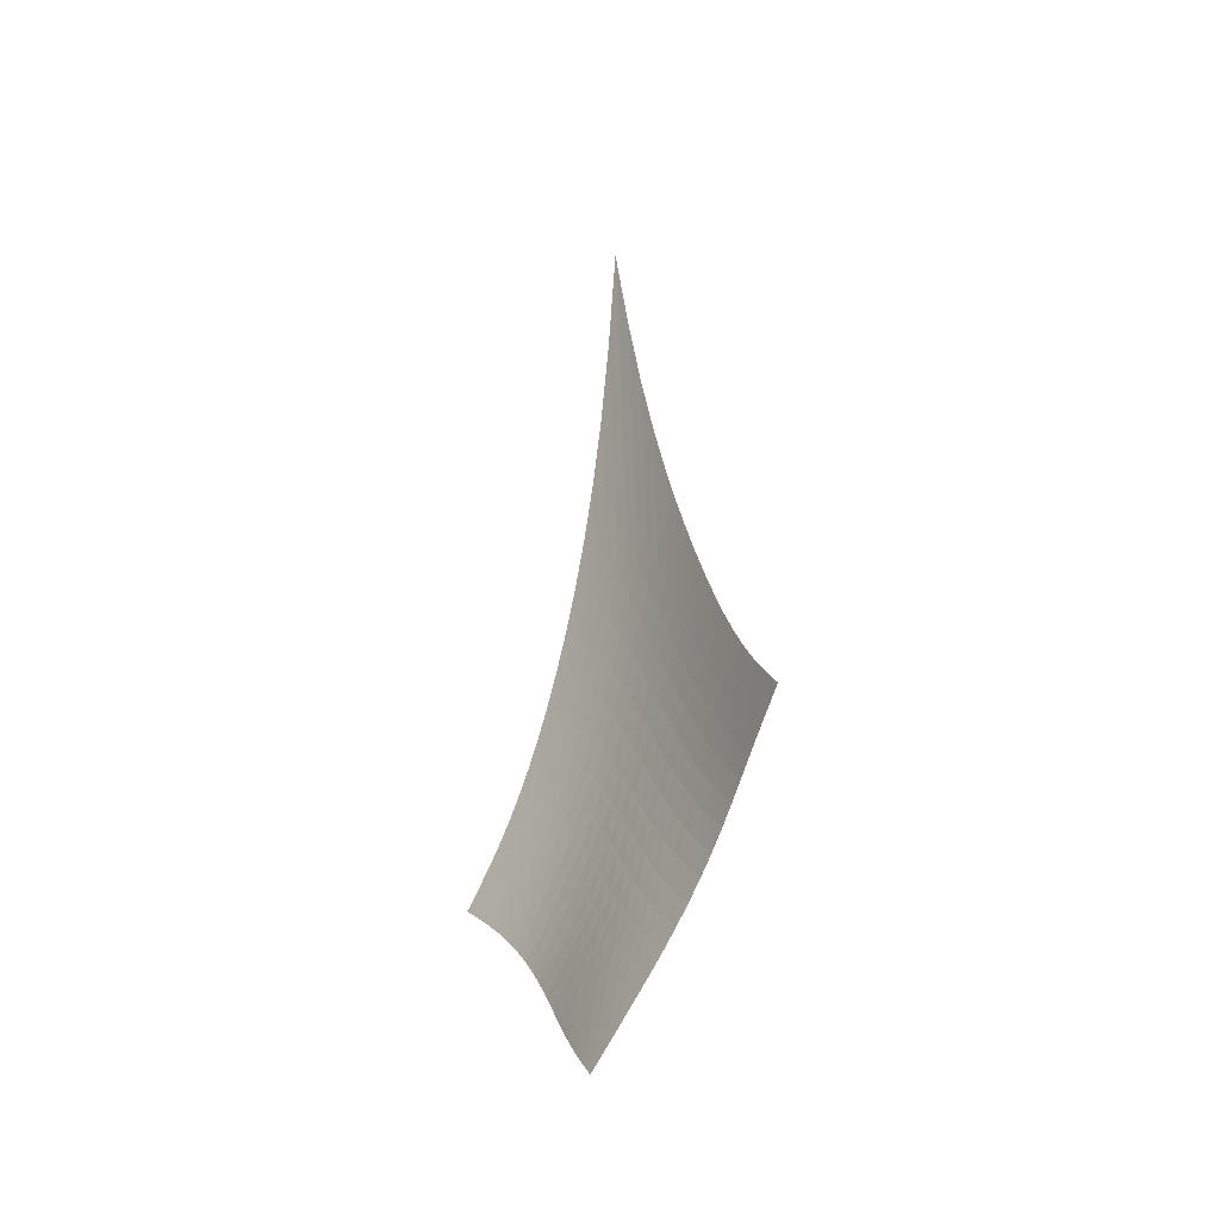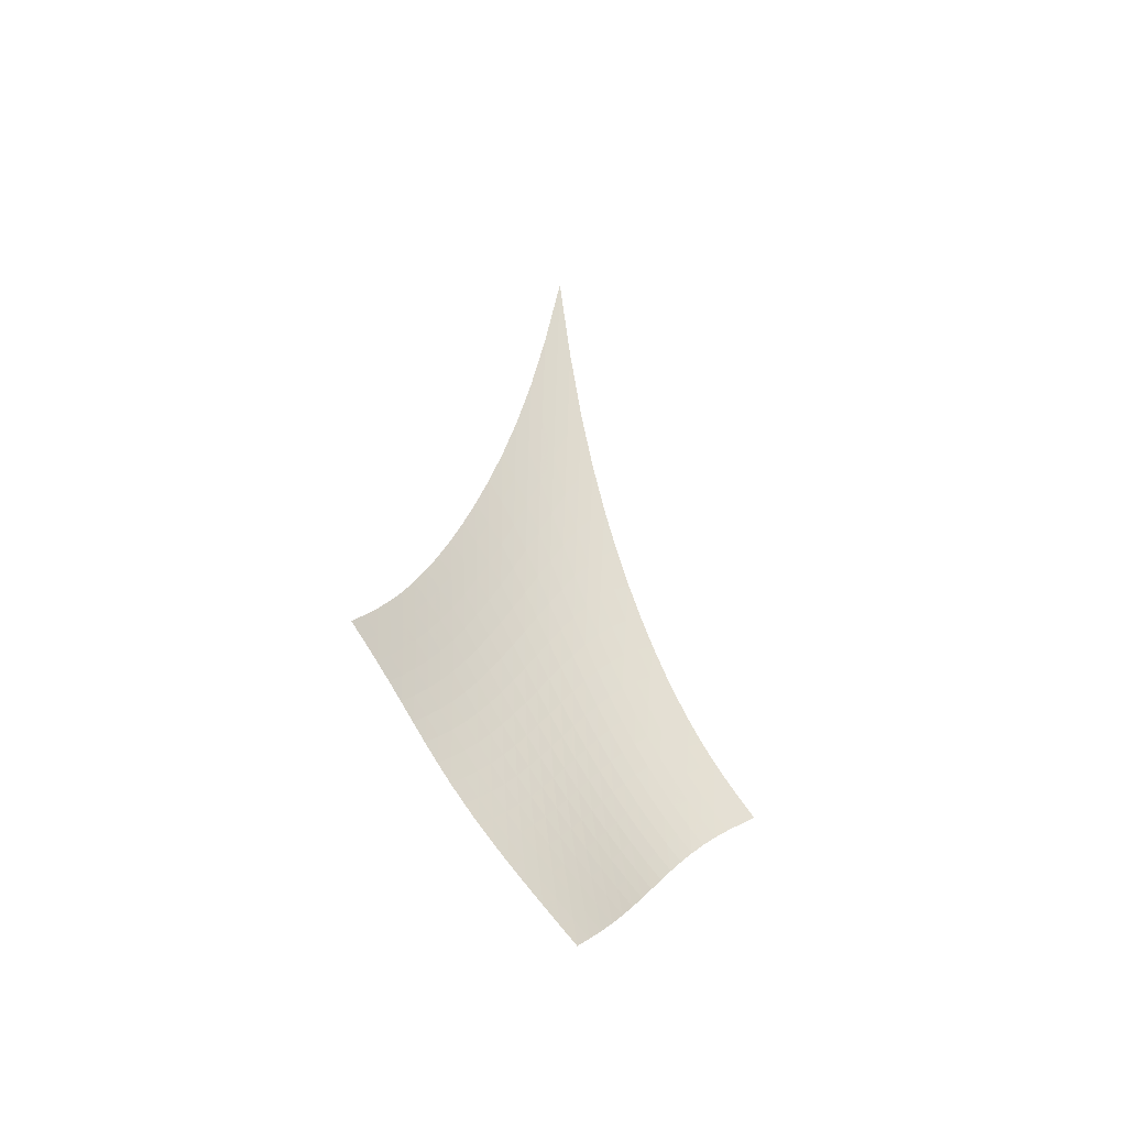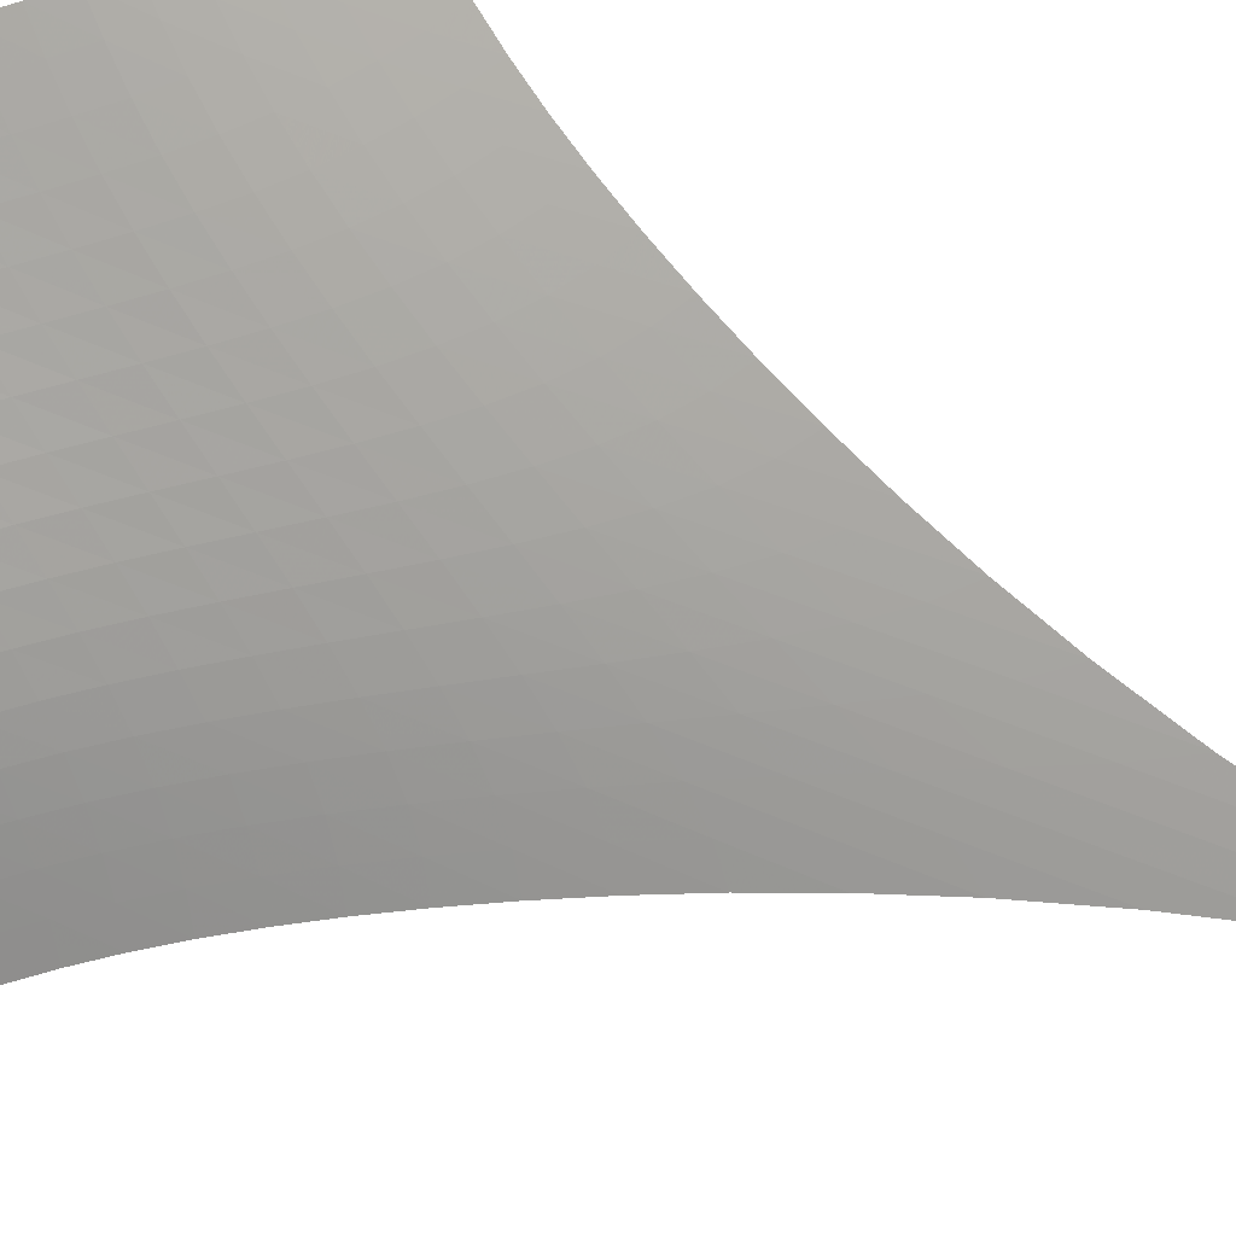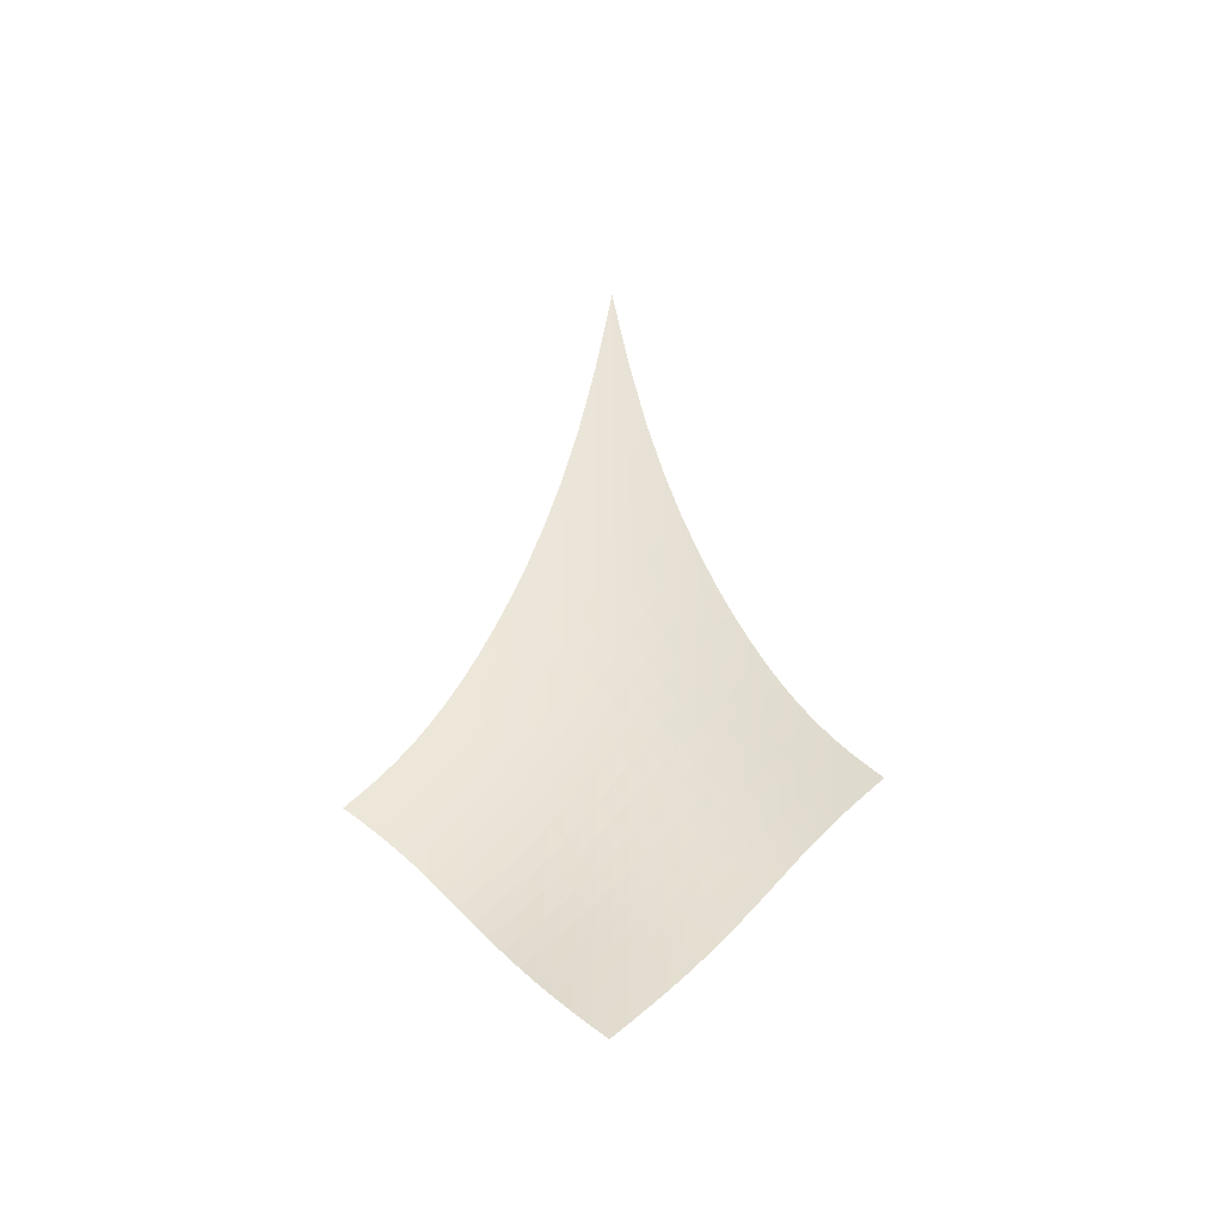
<metadata>
{"format":"obj","ext":"obj","renderer":"f3d","projection":"perspective","resolution":1024,"background":"white","views":[{"elev":-36.2,"azim":9.9,"up":"+Y"},{"elev":-45.0,"azim":-81.9,"up":"+Y"},{"elev":-33.5,"azim":56.0,"up":"+Z"},{"elev":-42.5,"azim":-39.8,"up":"+Y"}]}
</metadata>
<code>
v -6.498 -0.083 6.498
v -0.4038 -25.89 12.97
v -12.97 -25.89 0.4038
v -7.2 -35.59 7.2
v -12.53 -25.25 0.7138
v -12.1 -24.58 1.022
v -11.68 -23.86 1.327
v -11.26 -23.07 1.63
v -10.85 -22.21 1.934
v -10.45 -21.26 2.244
v -10.05 -20.21 2.562
v -9.656 -19.05 2.894
v -9.26 -17.77 3.243
v -8.862 -16.32 3.613
v -8.462 -14.68 4.009
v -8.06 -12.77 4.434
v -7.657 -10.52 4.894
v -7.257 -7.767 5.39
v -6.867 -4.319 5.927
v -5.927 -4.319 6.867
v -5.39 -7.767 7.257
v -4.894 -10.52 7.657
v -4.434 -12.77 8.06
v -4.009 -14.68 8.462
v -3.613 -16.32 8.862
v -3.243 -17.77 9.26
v -2.894 -19.05 9.656
v -2.562 -20.21 10.05
v -2.244 -21.26 10.45
v -1.934 -22.21 10.85
v -1.63 -23.07 11.26
v -1.327 -23.86 11.68
v -1.022 -24.58 12.1
v -0.7138 -25.25 12.53
v -0.7778 -26.41 12.47
v -1.143 -26.93 11.99
v -1.498 -27.47 11.53
v -1.848 -28.03 11.1
v -2.201 -28.61 10.69
v -2.565 -29.23 10.31
v -2.948 -29.86 9.966
v -3.354 -30.51 9.64
v -3.785 -31.17 9.334
v -4.238 -31.84 9.041
v -4.713 -32.5 8.754
v -5.204 -33.15 8.466
v -5.704 -33.79 8.17
v -6.208 -34.41 7.861
v -6.709 -35.01 7.537
v -7.537 -35.01 6.709
v -7.861 -34.41 6.208
v -8.17 -33.79 5.704
v -8.466 -33.15 5.204
v -8.754 -32.5 4.713
v -9.041 -31.84 4.238
v -9.334 -31.17 3.785
v -9.64 -30.51 3.354
v -9.966 -29.86 2.948
v -10.31 -29.23 2.565
v -10.69 -28.61 2.201
v -11.1 -28.03 1.848
v -11.53 -27.47 1.498
v -11.99 -26.93 1.143
v -12.47 -26.41 0.7778
v -6.332 -6.781 6.332
v -6.73 -9.35 5.814
v -7.129 -11.62 5.327
v -7.529 -13.61 4.871
v -7.928 -15.35 4.445
v -8.326 -16.9 4.047
v -8.723 -18.29 3.672
v -9.12 -19.55 3.317
v -9.519 -20.69 2.979
v -9.921 -21.74 2.654
v -10.33 -22.69 2.337
v -10.74 -23.56 2.025
v -11.17 -24.36 1.714
v -11.6 -25.09 1.403
v -12.03 -25.77 1.09
v -5.814 -9.35 6.73
v -6.222 -11.18 6.222
v -6.624 -12.97 5.742
v -7.022 -14.65 5.289
v -7.418 -16.19 4.864
v -7.813 -17.62 4.465
v -8.209 -18.93 4.087
v -8.606 -20.13 3.729
v -9.006 -21.24 3.386
v -9.411 -22.27 3.055
v -9.822 -23.21 2.731
v -10.24 -24.08 2.413
v -10.67 -24.88 2.096
v -11.1 -25.61 1.778
v -11.55 -26.29 1.46
v -5.327 -11.62 7.129
v -5.742 -12.97 6.624
v -6.145 -14.4 6.145
v -6.542 -15.81 5.693
v -6.936 -17.16 5.268
v -7.329 -18.45 4.868
v -7.724 -19.66 4.488
v -8.12 -20.8 4.127
v -8.521 -21.87 3.781
v -8.928 -22.87 3.446
v -9.341 -23.79 3.118
v -9.763 -24.65 2.794
v -10.19 -25.44 2.471
v -10.63 -26.16 2.146
v -11.08 -26.83 1.821
v -4.871 -13.61 7.529
v -5.289 -14.65 7.022
v -5.693 -15.81 6.542
v -6.089 -17 6.089
v -6.482 -18.2 5.664
v -6.874 -19.36 5.262
v -7.268 -20.48 4.881
v -7.665 -21.55 4.519
v -8.067 -22.56 4.17
v -8.474 -23.52 3.832
v -8.89 -24.42 3.5
v -9.314 -25.25 3.172
v -9.747 -26.03 2.843
v -10.19 -26.74 2.513
v -10.64 -27.4 2.18
v -4.445 -15.35 7.928
v -4.864 -16.19 7.418
v -5.268 -17.16 6.936
v -5.664 -18.2 6.482
v -6.055 -19.25 6.055
v -6.447 -20.3 5.653
v -6.841 -21.34 5.272
v -7.238 -22.34 4.909
v -7.641 -23.3 4.559
v -8.051 -24.22 4.219
v -8.468 -25.08 3.885
v -8.894 -25.9 3.553
v -9.33 -26.65 3.22
v -9.776 -27.36 2.883
v -10.23 -28 2.542
v -4.047 -16.9 8.326
v -4.465 -17.62 7.813
v -4.868 -18.45 7.329
v -5.262 -19.36 6.874
v -5.653 -20.3 6.447
v -6.045 -21.27 6.045
v -6.439 -22.22 5.664
v -6.839 -23.16 5.301
v -7.244 -24.07 4.952
v -7.656 -24.95 4.613
v -8.076 -25.78 4.278
v -8.505 -26.57 3.944
v -8.943 -27.31 3.607
v -9.392 -27.99 3.265
v -9.85 -28.63 2.917
v -3.672 -18.29 8.723
v -4.087 -18.93 8.209
v -4.488 -19.66 7.724
v -4.881 -20.48 7.268
v -5.272 -21.34 6.841
v -5.664 -22.22 6.439
v -6.06 -23.11 6.06
v -6.462 -23.99 5.7
v -6.871 -24.86 5.353
v -7.287 -25.69 5.015
v -7.711 -26.5 4.681
v -8.143 -27.26 4.347
v -8.585 -27.98 4.009
v -9.037 -28.65 3.663
v -9.498 -29.27 3.308
v -3.317 -19.55 9.12
v -3.729 -20.13 8.606
v -4.127 -20.8 8.12
v -4.519 -21.55 7.665
v -4.909 -22.34 7.238
v -5.301 -23.16 6.839
v -5.7 -23.99 6.462
v -6.105 -24.83 6.105
v -6.518 -25.65 5.762
v -6.939 -26.45 5.428
v -7.368 -27.22 5.097
v -7.805 -27.96 4.764
v -8.251 -28.66 4.426
v -8.706 -29.32 4.079
v -9.17 -29.93 3.721
v -2.979 -20.69 9.519
v -3.386 -21.24 9.006
v -3.781 -21.87 8.521
v -4.17 -22.56 8.067
v -4.559 -23.3 7.641
v -4.952 -24.07 7.244
v -5.353 -24.86 6.871
v -5.762 -25.65 6.518
v -6.18 -26.43 6.18
v -6.607 -27.2 5.851
v -7.042 -27.95 5.525
v -7.485 -28.67 5.196
v -7.936 -29.35 4.861
v -8.396 -30 4.514
v -8.862 -30.6 4.155
v -2.654 -21.74 9.921
v -3.055 -22.27 9.411
v -3.446 -22.87 8.928
v -3.832 -23.52 8.474
v -4.219 -24.22 8.051
v -4.613 -24.95 7.656
v -5.015 -25.69 7.287
v -5.428 -26.45 6.939
v -5.851 -27.2 6.607
v -6.284 -27.94 6.284
v -6.726 -28.67 5.964
v -7.176 -29.37 5.641
v -7.634 -30.04 5.31
v -8.098 -30.67 4.967
v -8.567 -31.27 4.609
v -2.337 -22.69 10.33
v -2.731 -23.21 9.822
v -3.118 -23.79 9.341
v -3.5 -24.42 8.89
v -3.885 -25.08 8.468
v -4.278 -25.78 8.076
v -4.681 -26.5 7.711
v -5.097 -27.22 7.368
v -5.525 -27.95 7.042
v -5.964 -28.67 6.726
v -6.414 -29.37 6.414
v -6.871 -30.05 6.098
v -7.336 -30.71 5.773
v -7.805 -31.34 5.435
v -8.279 -31.93 5.081
v -2.025 -23.56 10.74
v -2.413 -24.08 10.24
v -2.794 -24.65 9.763
v -3.172 -25.25 9.314
v -3.553 -25.9 8.894
v -3.944 -26.57 8.505
v -4.347 -27.26 8.143
v -4.764 -27.96 7.805
v -5.196 -28.67 7.485
v -5.641 -29.37 7.176
v -6.098 -30.05 6.871
v -6.563 -30.72 6.563
v -7.035 -31.37 6.246
v -7.511 -31.99 5.914
v -7.988 -32.58 5.566
v -1.714 -24.36 11.17
v -2.096 -24.88 10.67
v -2.471 -25.44 10.19
v -2.843 -26.03 9.747
v -3.22 -26.65 9.33
v -3.607 -27.31 8.943
v -4.009 -27.98 8.585
v -4.426 -28.66 8.251
v -4.861 -29.35 7.936
v -5.31 -30.04 7.634
v -5.773 -30.71 7.336
v -6.246 -31.37 7.035
v -6.725 -32.01 6.725
v -7.207 -32.63 6.401
v -7.69 -33.22 6.06
v -1.403 -25.09 11.6
v -1.778 -25.61 11.1
v -2.146 -26.16 10.63
v -2.513 -26.74 10.19
v -2.883 -27.36 9.776
v -3.265 -27.99 9.392
v -3.663 -28.65 9.037
v -4.079 -29.32 8.706
v -4.514 -30 8.396
v -4.967 -30.67 8.098
v -5.435 -31.34 7.805
v -5.914 -31.99 7.511
v -6.401 -32.63 7.207
v -6.89 -33.24 6.89
v -7.378 -33.84 6.557
v -1.09 -25.77 12.03
v -1.46 -26.29 11.55
v -1.821 -26.83 11.08
v -2.18 -27.4 10.64
v -2.542 -28 10.23
v -2.917 -28.63 9.85
v -3.308 -29.27 9.498
v -3.721 -29.93 9.17
v -4.155 -30.6 8.862
v -4.609 -31.27 8.567
v -5.081 -31.93 8.279
v -5.566 -32.58 7.988
v -6.06 -33.22 7.69
v -6.557 -33.84 7.378
v -7.05 -34.43 7.05
f 289 49 4
f 289 4 50
f 5 79 64
f 5 64 3
f 79 94 63
f 79 63 64
f 94 109 62
f 94 62 63
f 109 124 61
f 109 61 62
f 124 139 60
f 124 60 61
f 139 154 59
f 139 59 60
f 154 169 58
f 154 58 59
f 169 184 57
f 169 57 58
f 184 199 56
f 184 56 57
f 199 214 55
f 199 55 56
f 214 229 54
f 214 54 55
f 229 244 53
f 229 53 54
f 244 259 52
f 244 52 53
f 259 274 51
f 259 51 52
f 274 289 50
f 274 50 51
f 1 20 65
f 1 65 19
f 19 65 66
f 19 66 18
f 18 66 67
f 18 67 17
f 17 67 68
f 17 68 16
f 16 68 69
f 16 69 15
f 15 69 70
f 15 70 14
f 14 70 71
f 14 71 13
f 13 71 72
f 13 72 12
f 12 72 73
f 12 73 11
f 11 73 74
f 11 74 10
f 10 74 75
f 10 75 9
f 9 75 76
f 9 76 8
f 8 76 77
f 8 77 7
f 7 77 78
f 7 78 6
f 6 78 79
f 6 79 5
f 20 21 80
f 20 80 65
f 65 80 81
f 65 81 66
f 66 81 82
f 66 82 67
f 67 82 83
f 67 83 68
f 68 83 84
f 68 84 69
f 69 84 85
f 69 85 70
f 70 85 86
f 70 86 71
f 71 86 87
f 71 87 72
f 72 87 88
f 72 88 73
f 73 88 89
f 73 89 74
f 74 89 90
f 74 90 75
f 75 90 91
f 75 91 76
f 76 91 92
f 76 92 77
f 77 92 93
f 77 93 78
f 78 93 94
f 78 94 79
f 21 22 95
f 21 95 80
f 80 95 96
f 80 96 81
f 81 96 97
f 81 97 82
f 82 97 98
f 82 98 83
f 83 98 99
f 83 99 84
f 84 99 100
f 84 100 85
f 85 100 101
f 85 101 86
f 86 101 102
f 86 102 87
f 87 102 103
f 87 103 88
f 88 103 104
f 88 104 89
f 89 104 105
f 89 105 90
f 90 105 106
f 90 106 91
f 91 106 107
f 91 107 92
f 92 107 108
f 92 108 93
f 93 108 109
f 93 109 94
f 22 23 110
f 22 110 95
f 95 110 111
f 95 111 96
f 96 111 112
f 96 112 97
f 97 112 113
f 97 113 98
f 98 113 114
f 98 114 99
f 99 114 115
f 99 115 100
f 100 115 116
f 100 116 101
f 101 116 117
f 101 117 102
f 102 117 118
f 102 118 103
f 103 118 119
f 103 119 104
f 104 119 120
f 104 120 105
f 105 120 121
f 105 121 106
f 106 121 122
f 106 122 107
f 107 122 123
f 107 123 108
f 108 123 124
f 108 124 109
f 23 24 125
f 23 125 110
f 110 125 126
f 110 126 111
f 111 126 127
f 111 127 112
f 112 127 128
f 112 128 113
f 113 128 129
f 113 129 114
f 114 129 130
f 114 130 115
f 115 130 131
f 115 131 116
f 116 131 132
f 116 132 117
f 117 132 133
f 117 133 118
f 118 133 134
f 118 134 119
f 119 134 135
f 119 135 120
f 120 135 136
f 120 136 121
f 121 136 137
f 121 137 122
f 122 137 138
f 122 138 123
f 123 138 139
f 123 139 124
f 24 25 140
f 24 140 125
f 125 140 141
f 125 141 126
f 126 141 142
f 126 142 127
f 127 142 143
f 127 143 128
f 128 143 144
f 128 144 129
f 129 144 145
f 129 145 130
f 130 145 146
f 130 146 131
f 131 146 147
f 131 147 132
f 132 147 148
f 132 148 133
f 133 148 149
f 133 149 134
f 134 149 150
f 134 150 135
f 135 150 151
f 135 151 136
f 136 151 152
f 136 152 137
f 137 152 153
f 137 153 138
f 138 153 154
f 138 154 139
f 25 26 155
f 25 155 140
f 140 155 156
f 140 156 141
f 141 156 157
f 141 157 142
f 142 157 158
f 142 158 143
f 143 158 159
f 143 159 144
f 144 159 160
f 144 160 145
f 145 160 161
f 145 161 146
f 146 161 162
f 146 162 147
f 147 162 163
f 147 163 148
f 148 163 164
f 148 164 149
f 149 164 165
f 149 165 150
f 150 165 166
f 150 166 151
f 151 166 167
f 151 167 152
f 152 167 168
f 152 168 153
f 153 168 169
f 153 169 154
f 26 27 170
f 26 170 155
f 155 170 171
f 155 171 156
f 156 171 172
f 156 172 157
f 157 172 173
f 157 173 158
f 158 173 174
f 158 174 159
f 159 174 175
f 159 175 160
f 160 175 176
f 160 176 161
f 161 176 177
f 161 177 162
f 162 177 178
f 162 178 163
f 163 178 179
f 163 179 164
f 164 179 180
f 164 180 165
f 165 180 181
f 165 181 166
f 166 181 182
f 166 182 167
f 167 182 183
f 167 183 168
f 168 183 184
f 168 184 169
f 27 28 185
f 27 185 170
f 170 185 186
f 170 186 171
f 171 186 187
f 171 187 172
f 172 187 188
f 172 188 173
f 173 188 189
f 173 189 174
f 174 189 190
f 174 190 175
f 175 190 191
f 175 191 176
f 176 191 192
f 176 192 177
f 177 192 193
f 177 193 178
f 178 193 194
f 178 194 179
f 179 194 195
f 179 195 180
f 180 195 196
f 180 196 181
f 181 196 197
f 181 197 182
f 182 197 198
f 182 198 183
f 183 198 199
f 183 199 184
f 28 29 200
f 28 200 185
f 185 200 201
f 185 201 186
f 186 201 202
f 186 202 187
f 187 202 203
f 187 203 188
f 188 203 204
f 188 204 189
f 189 204 205
f 189 205 190
f 190 205 206
f 190 206 191
f 191 206 207
f 191 207 192
f 192 207 208
f 192 208 193
f 193 208 209
f 193 209 194
f 194 209 210
f 194 210 195
f 195 210 211
f 195 211 196
f 196 211 212
f 196 212 197
f 197 212 213
f 197 213 198
f 198 213 214
f 198 214 199
f 29 30 215
f 29 215 200
f 200 215 216
f 200 216 201
f 201 216 217
f 201 217 202
f 202 217 218
f 202 218 203
f 203 218 219
f 203 219 204
f 204 219 220
f 204 220 205
f 205 220 221
f 205 221 206
f 206 221 222
f 206 222 207
f 207 222 223
f 207 223 208
f 208 223 224
f 208 224 209
f 209 224 225
f 209 225 210
f 210 225 226
f 210 226 211
f 211 226 227
f 211 227 212
f 212 227 228
f 212 228 213
f 213 228 229
f 213 229 214
f 30 31 230
f 30 230 215
f 215 230 231
f 215 231 216
f 216 231 232
f 216 232 217
f 217 232 233
f 217 233 218
f 218 233 234
f 218 234 219
f 219 234 235
f 219 235 220
f 220 235 236
f 220 236 221
f 221 236 237
f 221 237 222
f 222 237 238
f 222 238 223
f 223 238 239
f 223 239 224
f 224 239 240
f 224 240 225
f 225 240 241
f 225 241 226
f 226 241 242
f 226 242 227
f 227 242 243
f 227 243 228
f 228 243 244
f 228 244 229
f 31 32 245
f 31 245 230
f 230 245 246
f 230 246 231
f 231 246 247
f 231 247 232
f 232 247 248
f 232 248 233
f 233 248 249
f 233 249 234
f 234 249 250
f 234 250 235
f 235 250 251
f 235 251 236
f 236 251 252
f 236 252 237
f 237 252 253
f 237 253 238
f 238 253 254
f 238 254 239
f 239 254 255
f 239 255 240
f 240 255 256
f 240 256 241
f 241 256 257
f 241 257 242
f 242 257 258
f 242 258 243
f 243 258 259
f 243 259 244
f 32 33 260
f 32 260 245
f 245 260 261
f 245 261 246
f 246 261 262
f 246 262 247
f 247 262 263
f 247 263 248
f 248 263 264
f 248 264 249
f 249 264 265
f 249 265 250
f 250 265 266
f 250 266 251
f 251 266 267
f 251 267 252
f 252 267 268
f 252 268 253
f 253 268 269
f 253 269 254
f 254 269 270
f 254 270 255
f 255 270 271
f 255 271 256
f 256 271 272
f 256 272 257
f 257 272 273
f 257 273 258
f 258 273 274
f 258 274 259
f 33 34 275
f 33 275 260
f 260 275 276
f 260 276 261
f 261 276 277
f 261 277 262
f 262 277 278
f 262 278 263
f 263 278 279
f 263 279 264
f 264 279 280
f 264 280 265
f 265 280 281
f 265 281 266
f 266 281 282
f 266 282 267
f 267 282 283
f 267 283 268
f 268 283 284
f 268 284 269
f 269 284 285
f 269 285 270
f 270 285 286
f 270 286 271
f 271 286 287
f 271 287 272
f 272 287 288
f 272 288 273
f 273 288 289
f 273 289 274
f 34 2 35
f 34 35 275
f 275 35 36
f 275 36 276
f 276 36 37
f 276 37 277
f 277 37 38
f 277 38 278
f 278 38 39
f 278 39 279
f 279 39 40
f 279 40 280
f 280 40 41
f 280 41 281
f 281 41 42
f 281 42 282
f 282 42 43
f 282 43 283
f 283 43 44
f 283 44 284
f 284 44 45
f 284 45 285
f 285 45 46
f 285 46 286
f 286 46 47
f 286 47 287
f 287 47 48
f 287 48 288
f 288 48 49
f 288 49 289

</code>
